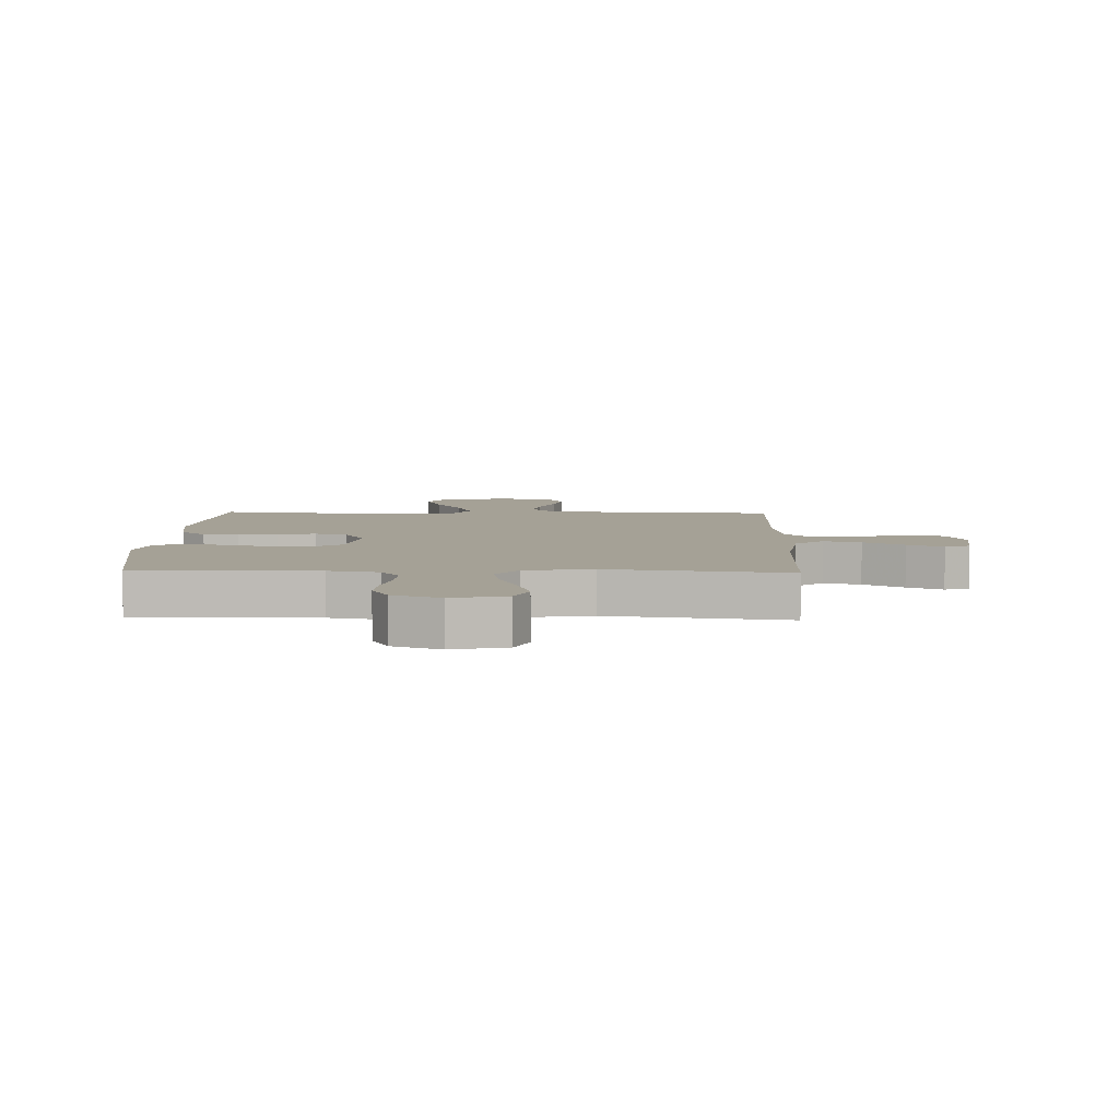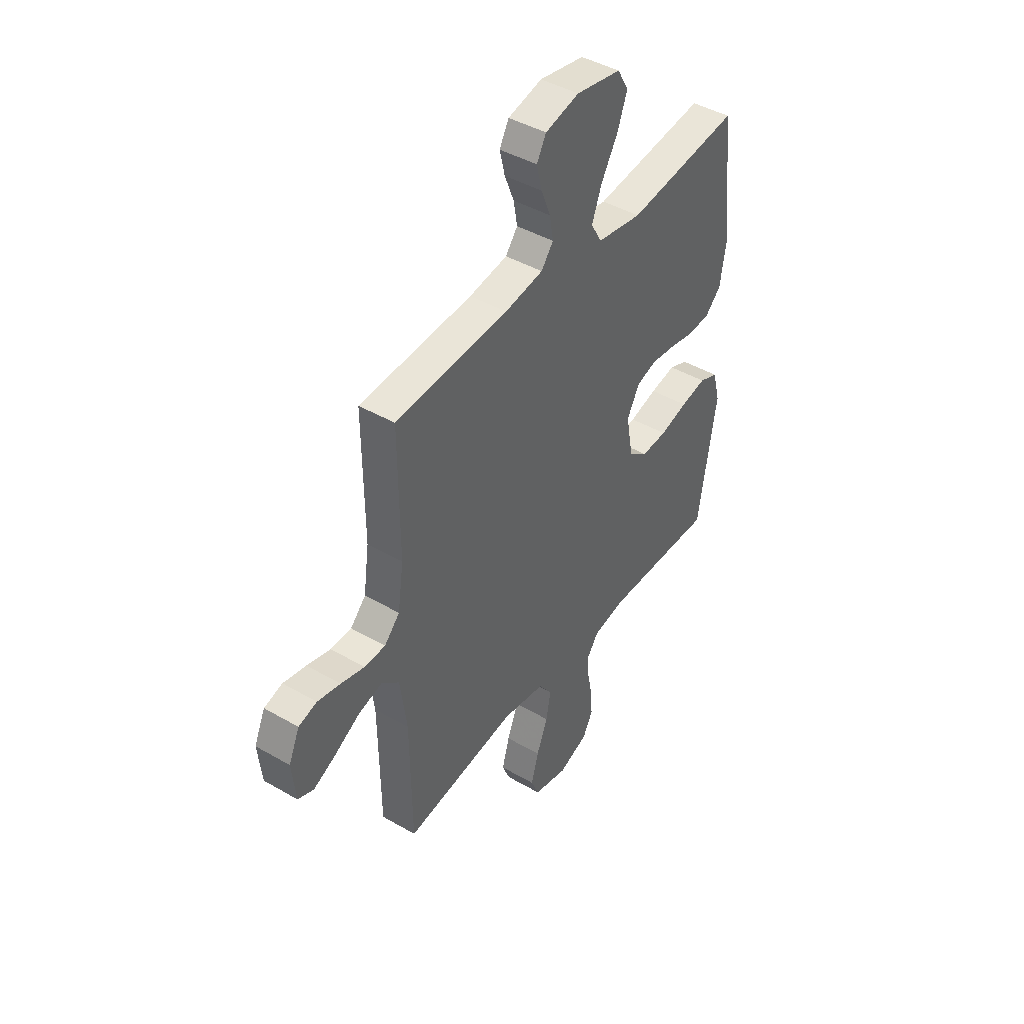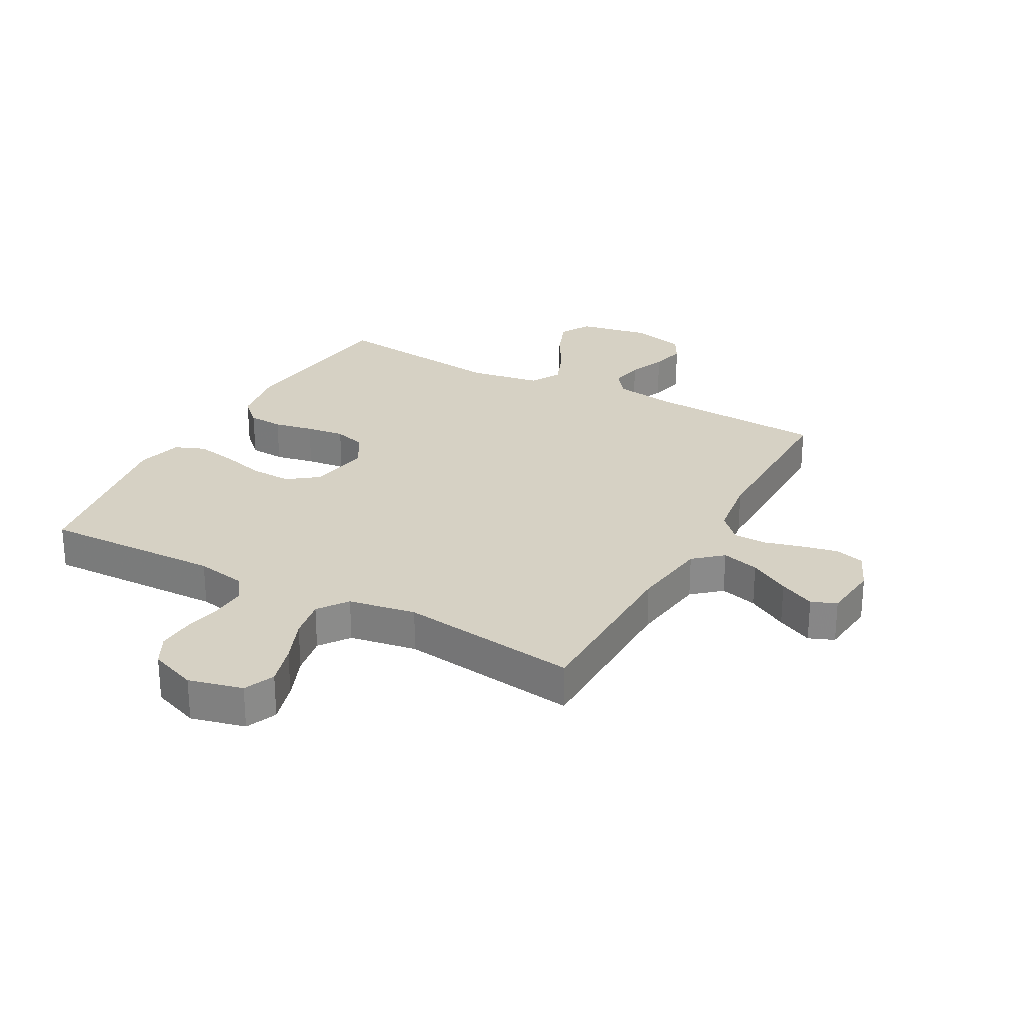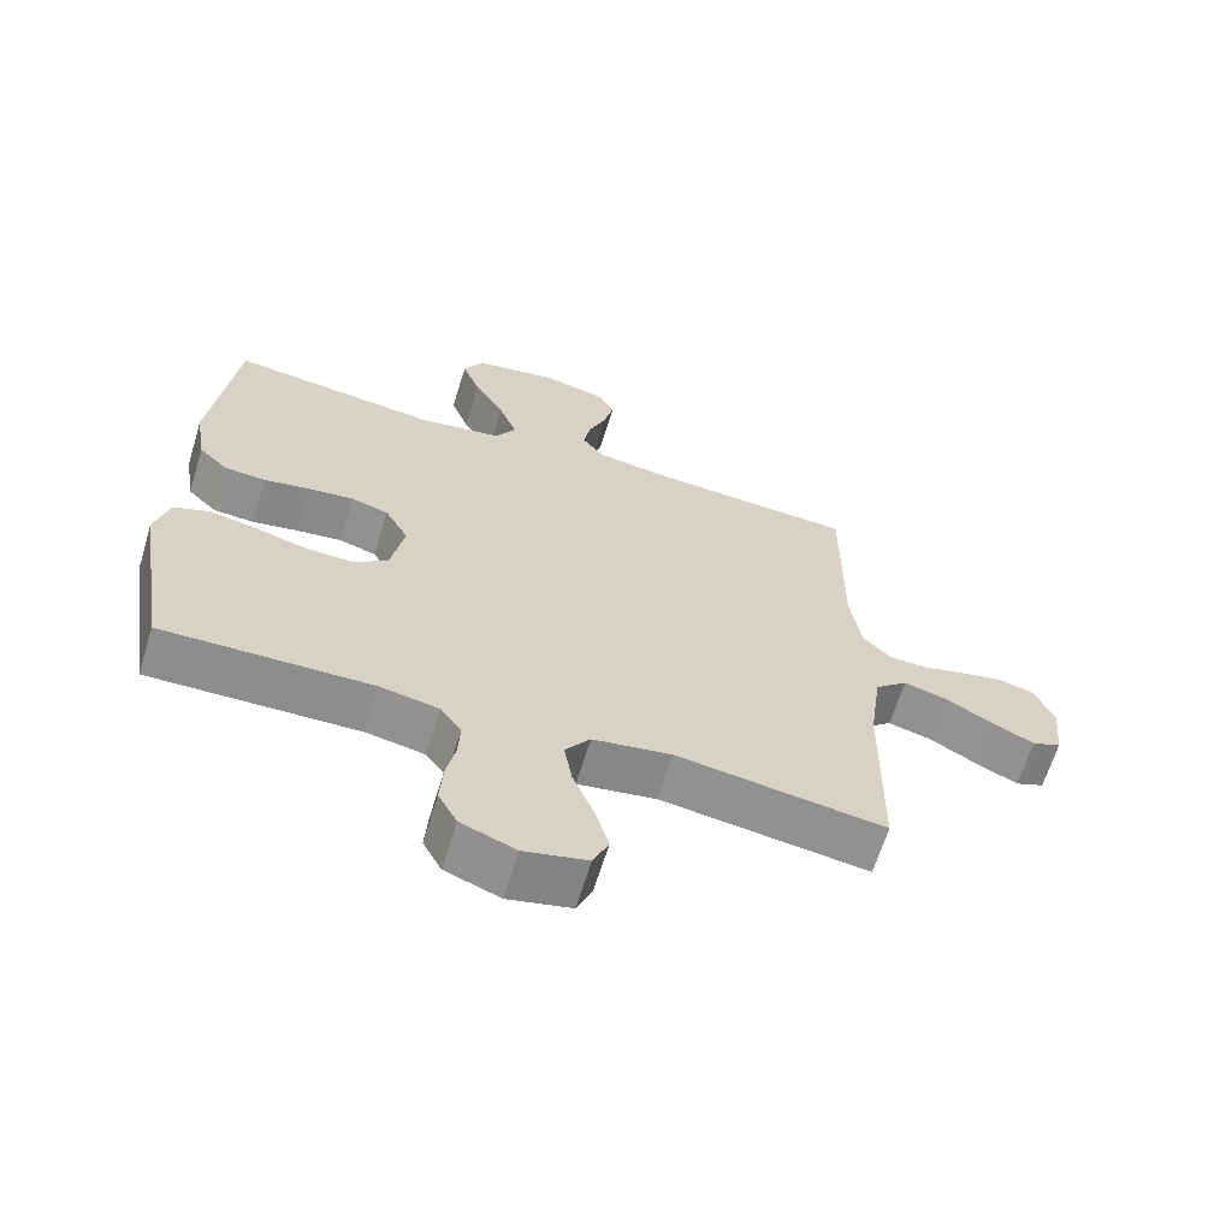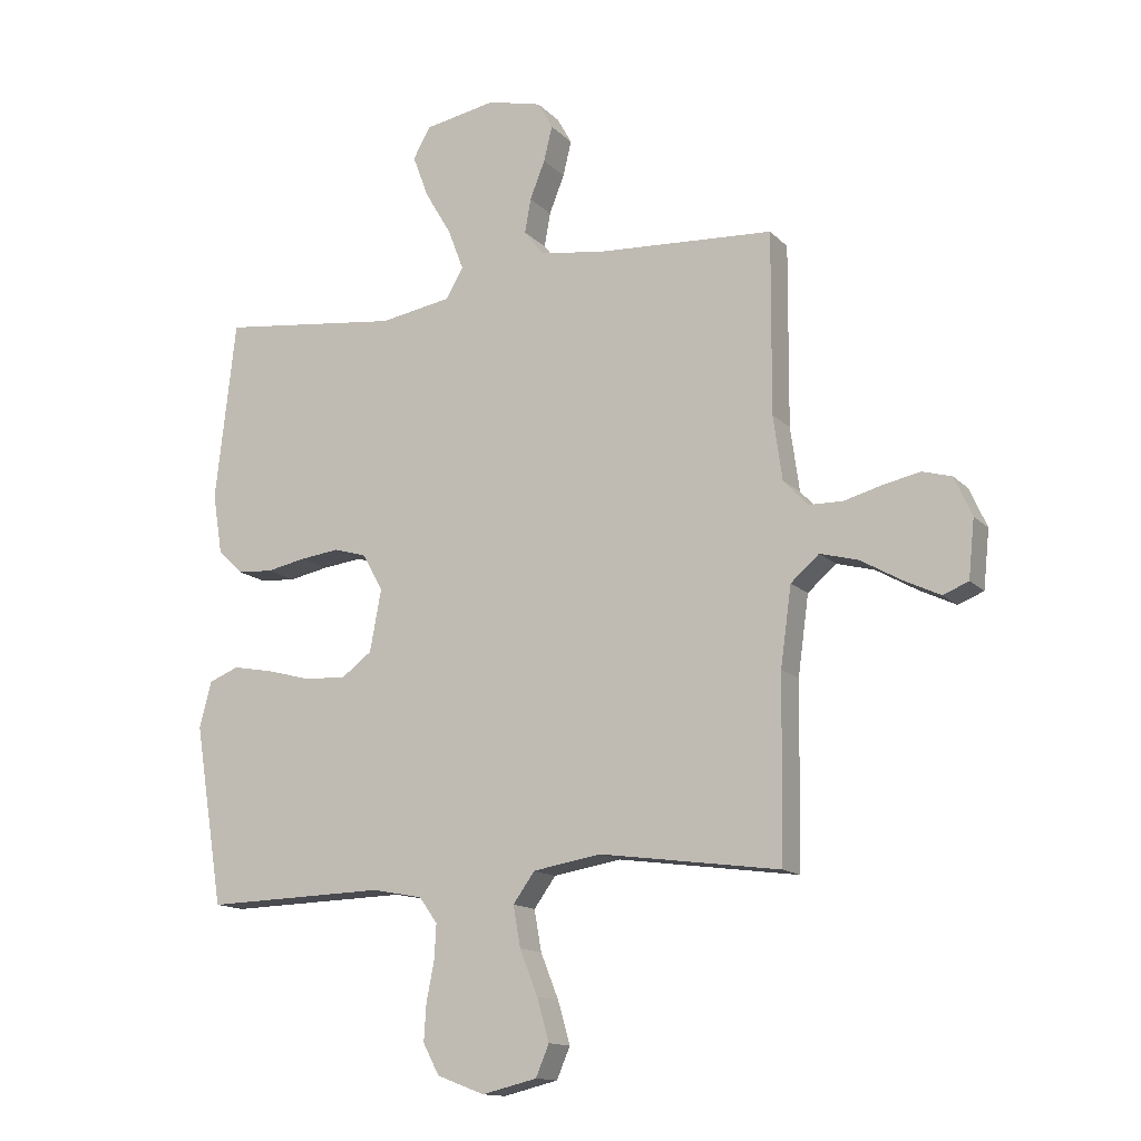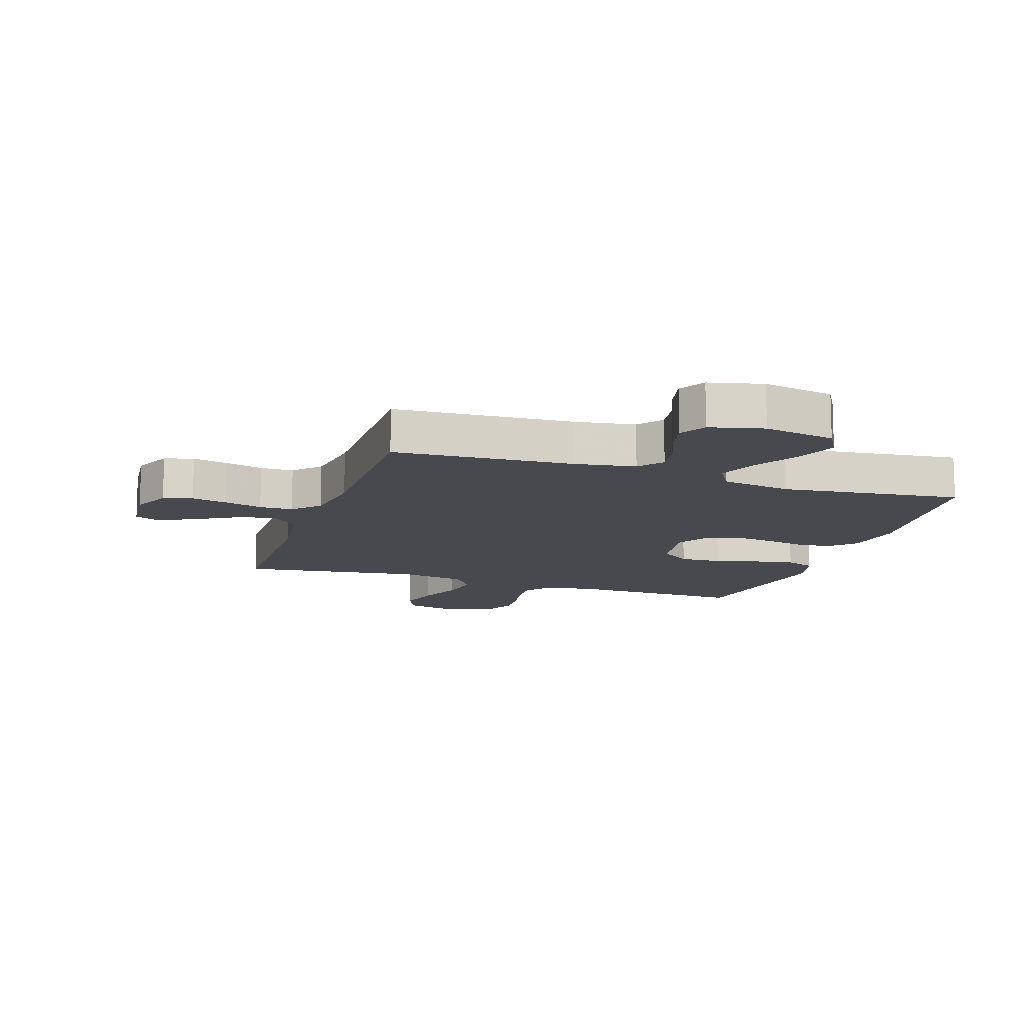
<metadata>
{"format":"obj","ext":"obj","renderer":"f3d","projection":"perspective","resolution":1024,"background":"white","views":[{"elev":6.1,"azim":-178.4,"up":"+Y"},{"elev":43.7,"azim":-55.7,"up":"+Z"},{"elev":26.7,"azim":-151.4,"up":"+Y"},{"elev":-64.9,"azim":162.9,"up":"+Z"},{"elev":-13.9,"azim":-153.1,"up":"+Z"},{"elev":-12.6,"azim":-18.5,"up":"+Y"}]}
</metadata>
<code>
v 0.5 0.07 -0.5
v 0.2 0.07 -0.492
v 0.116 0.07 -0.508
v 0.086 0.07 -0.55
v 0.089 0.07 -0.607
v 0.102 0.07 -0.672
v 0.106 0.07 -0.734
v 0.079 0.07 -0.785
v 0 0.07 -0.815
v -0.091 0.07 -0.793
v -0.113 0.07 -0.741
v -0.093 0.07 -0.671
v -0.063 0.07 -0.596
v -0.051 0.07 -0.528
v -0.087 0.07 -0.478
v -0.2 0.07 -0.459
v -0.5 0.07 -0.5
v -0.504 0.07 -0.2
v -0.522 0.07 -0.069
v -0.569 0.07 -0.028
v -0.632 0.07 -0.045
v -0.7 0.07 -0.084
v -0.76 0.07 -0.113
v -0.802 0.07 -0.096
v -0.812 0.07 0
v -0.783 0.07 0.065
v -0.734 0.07 0.079
v -0.673 0.07 0.066
v -0.61 0.07 0.049
v -0.554 0.07 0.05
v -0.513 0.07 0.093
v -0.498 0.07 0.2
v -0.5 0.07 0.5
v -0.2 0.07 0.518
v -0.098 0.07 0.534
v -0.066 0.07 0.575
v -0.076 0.07 0.632
v -0.101 0.07 0.695
v -0.115 0.07 0.753
v -0.09 0.07 0.798
v 0 0.07 0.82
v 0.119 0.07 0.798
v 0.148 0.07 0.747
v 0.122 0.07 0.677
v 0.078 0.07 0.602
v 0.052 0.07 0.534
v 0.081 0.07 0.484
v 0.2 0.07 0.464
v 0.5 0.07 0.5
v 0.534 0.07 0.2
v 0.518 0.07 0.101
v 0.476 0.07 0.06
v 0.417 0.07 0.056
v 0.351 0.07 0.069
v 0.286 0.07 0.077
v 0.232 0.07 0.061
v 0.198 0.07 0
v 0.217 0.07 -0.103
v 0.267 0.07 -0.14
v 0.336 0.07 -0.137
v 0.41 0.07 -0.117
v 0.478 0.07 -0.104
v 0.528 0.07 -0.124
v 0.548 0.07 -0.2
v 0.5 0 -0.5
v 0.2 0 -0.492
v 0.116 0 -0.508
v 0.086 0 -0.55
v 0.089 0 -0.607
v 0.102 0 -0.672
v 0.106 0 -0.734
v 0.079 0 -0.785
v 0 0 -0.815
v -0.091 0 -0.793
v -0.113 0 -0.741
v -0.093 0 -0.671
v -0.063 0 -0.596
v -0.051 0 -0.528
v -0.087 0 -0.478
v -0.2 0 -0.459
v -0.5 0 -0.5
v -0.504 0 -0.2
v -0.522 0 -0.069
v -0.569 0 -0.028
v -0.632 0 -0.045
v -0.7 0 -0.084
v -0.76 0 -0.113
v -0.802 0 -0.096
v -0.812 0 0
v -0.783 0 0.065
v -0.734 0 0.079
v -0.673 0 0.066
v -0.61 0 0.049
v -0.554 0 0.05
v -0.513 0 0.093
v -0.498 0 0.2
v -0.5 0 0.5
v -0.2 0 0.518
v -0.098 0 0.534
v -0.066 0 0.575
v -0.076 0 0.632
v -0.101 0 0.695
v -0.115 0 0.753
v -0.09 0 0.798
v 0 0 0.82
v 0.119 0 0.798
v 0.148 0 0.747
v 0.122 0 0.677
v 0.078 0 0.602
v 0.052 0 0.534
v 0.081 0 0.484
v 0.2 0 0.464
v 0.5 0 0.5
v 0.534 0 0.2
v 0.518 0 0.101
v 0.476 0 0.06
v 0.417 0 0.056
v 0.351 0 0.069
v 0.286 0 0.077
v 0.232 0 0.061
v 0.198 0 0
v 0.217 0 -0.103
v 0.267 0 -0.14
v 0.336 0 -0.137
v 0.41 0 -0.117
v 0.478 0 -0.104
v 0.528 0 -0.124
v 0.548 0 -0.2
f 63 64 1 2
f 60 61 62 63
f 60 63 2 3
f 59 60 3 4
f 58 59 4
f 57 58 4
f 51 52 53 54
f 51 54 55
f 48 49 50 51
f 47 48 51 55
f 46 47 55 56
f 42 43 44 45
f 42 45 46
f 41 42 46
f 40 41 46
f 37 38 39 40
f 36 37 40 46
f 35 36 46 56
f 32 33 34
f 31 32 34 35
f 26 27 28 29
f 24 25 26 29
f 24 29 30
f 21 22 23 24
f 21 24 30
f 20 21 30 31
f 16 17 18
f 15 16 18 19
f 10 11 12 13
f 10 13 14
f 9 10 14
f 8 9 14
f 5 6 7 8
f 4 5 8 14
f 57 4 14 15
f 19 20 31 35
f 35 56 57
f 15 19 35 57
f 66 65 128 127
f 127 126 125 124
f 67 66 127 124
f 68 67 124 123
f 68 123 122
f 68 122 121
f 118 117 116 115
f 119 118 115
f 115 114 113 112
f 119 115 112 111
f 120 119 111 110
f 109 108 107 106
f 110 109 106
f 110 106 105
f 110 105 104
f 104 103 102 101
f 110 104 101 100
f 120 110 100 99
f 98 97 96
f 99 98 96 95
f 93 92 91 90
f 93 90 89 88
f 94 93 88
f 88 87 86 85
f 94 88 85
f 95 94 85 84
f 82 81 80
f 83 82 80 79
f 77 76 75 74
f 78 77 74
f 78 74 73
f 78 73 72
f 72 71 70 69
f 78 72 69 68
f 79 78 68 121
f 99 95 84 83
f 121 120 99
f 121 99 83 79
f 1 65 66 2
f 2 66 67 3
f 3 67 68 4
f 4 68 69 5
f 5 69 70 6
f 6 70 71 7
f 7 71 72 8
f 8 72 73 9
f 9 73 74 10
f 10 74 75 11
f 11 75 76 12
f 12 76 77 13
f 13 77 78 14
f 14 78 79 15
f 15 79 80 16
f 16 80 81 17
f 17 81 82 18
f 18 82 83 19
f 19 83 84 20
f 20 84 85 21
f 21 85 86 22
f 22 86 87 23
f 23 87 88 24
f 24 88 89 25
f 25 89 90 26
f 26 90 91 27
f 27 91 92 28
f 28 92 93 29
f 29 93 94 30
f 30 94 95 31
f 31 95 96 32
f 32 96 97 33
f 33 97 98 34
f 34 98 99 35
f 35 99 100 36
f 36 100 101 37
f 37 101 102 38
f 38 102 103 39
f 39 103 104 40
f 40 104 105 41
f 41 105 106 42
f 42 106 107 43
f 43 107 108 44
f 44 108 109 45
f 45 109 110 46
f 46 110 111 47
f 47 111 112 48
f 48 112 113 49
f 49 113 114 50
f 50 114 115 51
f 51 115 116 52
f 52 116 117 53
f 53 117 118 54
f 54 118 119 55
f 55 119 120 56
f 56 120 121 57
f 57 121 122 58
f 58 122 123 59
f 59 123 124 60
f 60 124 125 61
f 61 125 126 62
f 62 126 127 63
f 63 127 128 64
f 64 128 65 1

</code>
